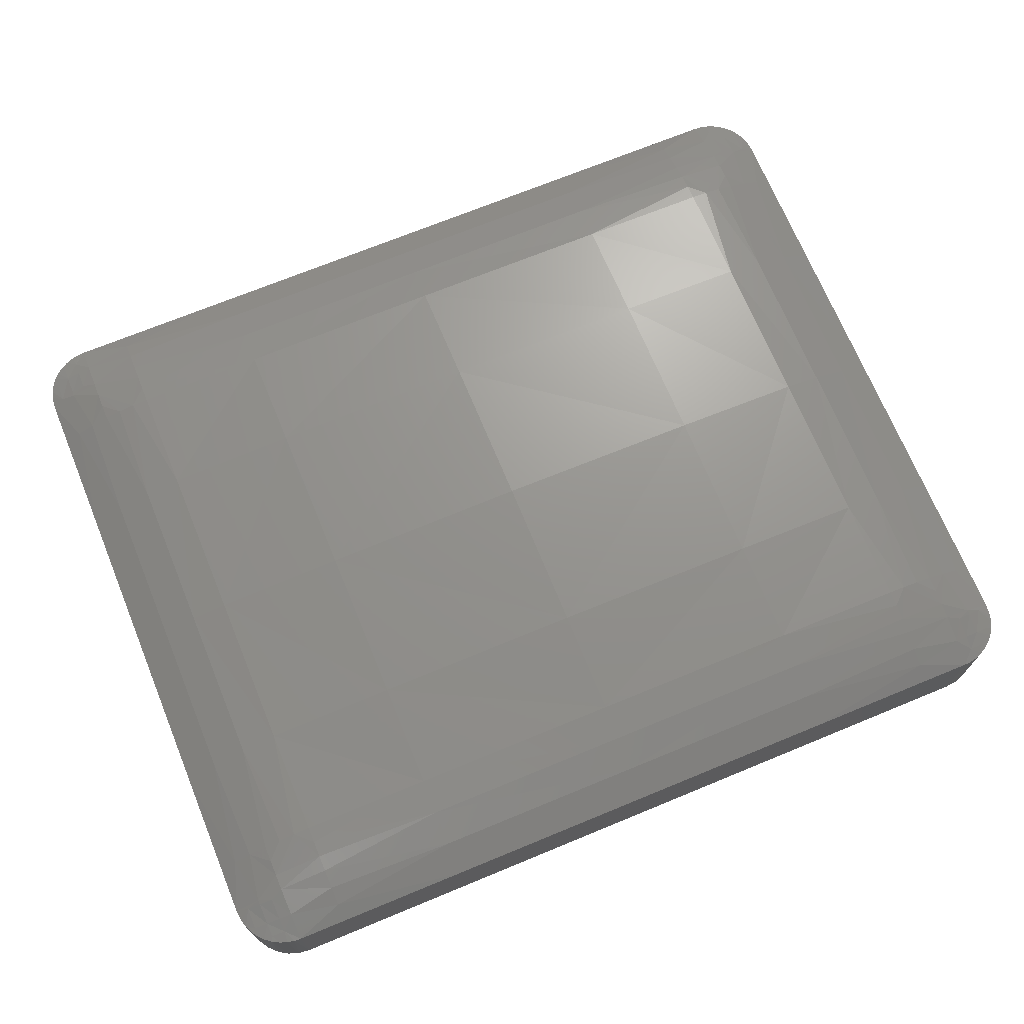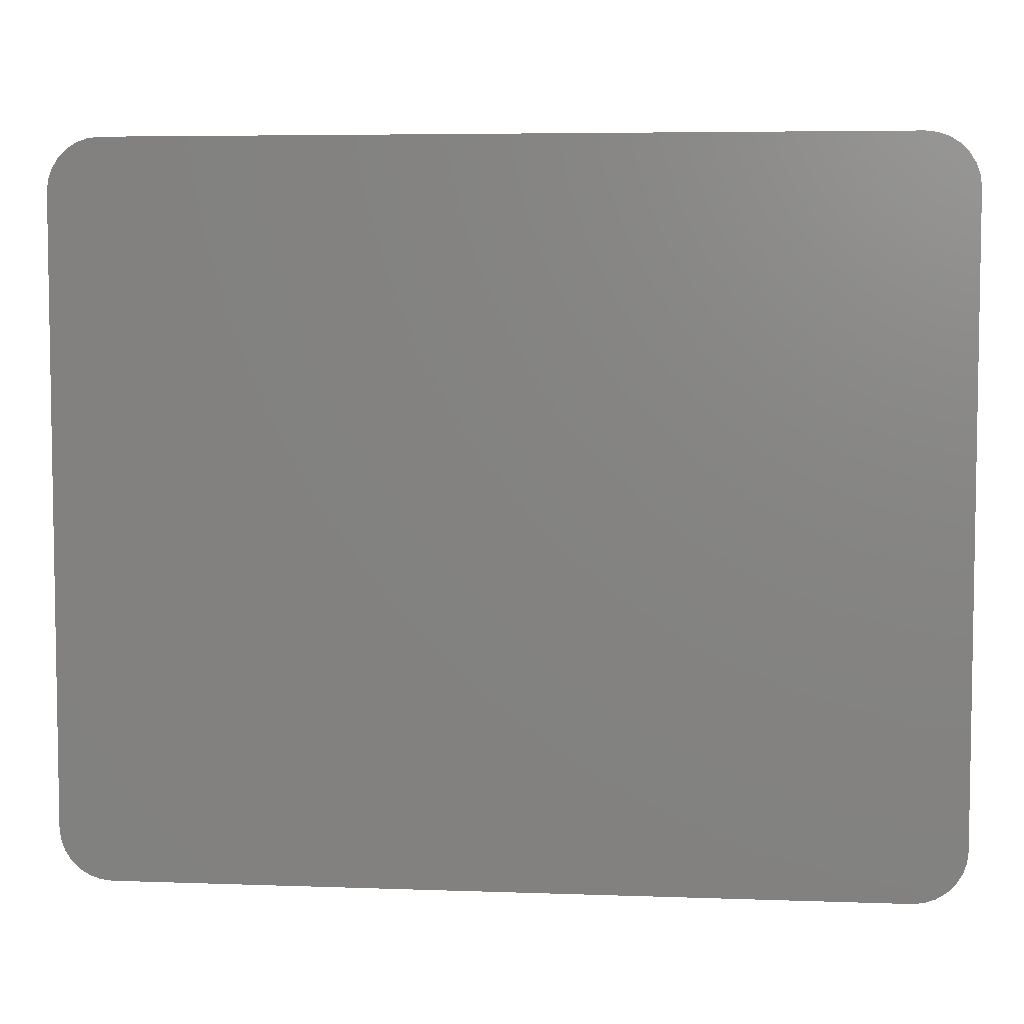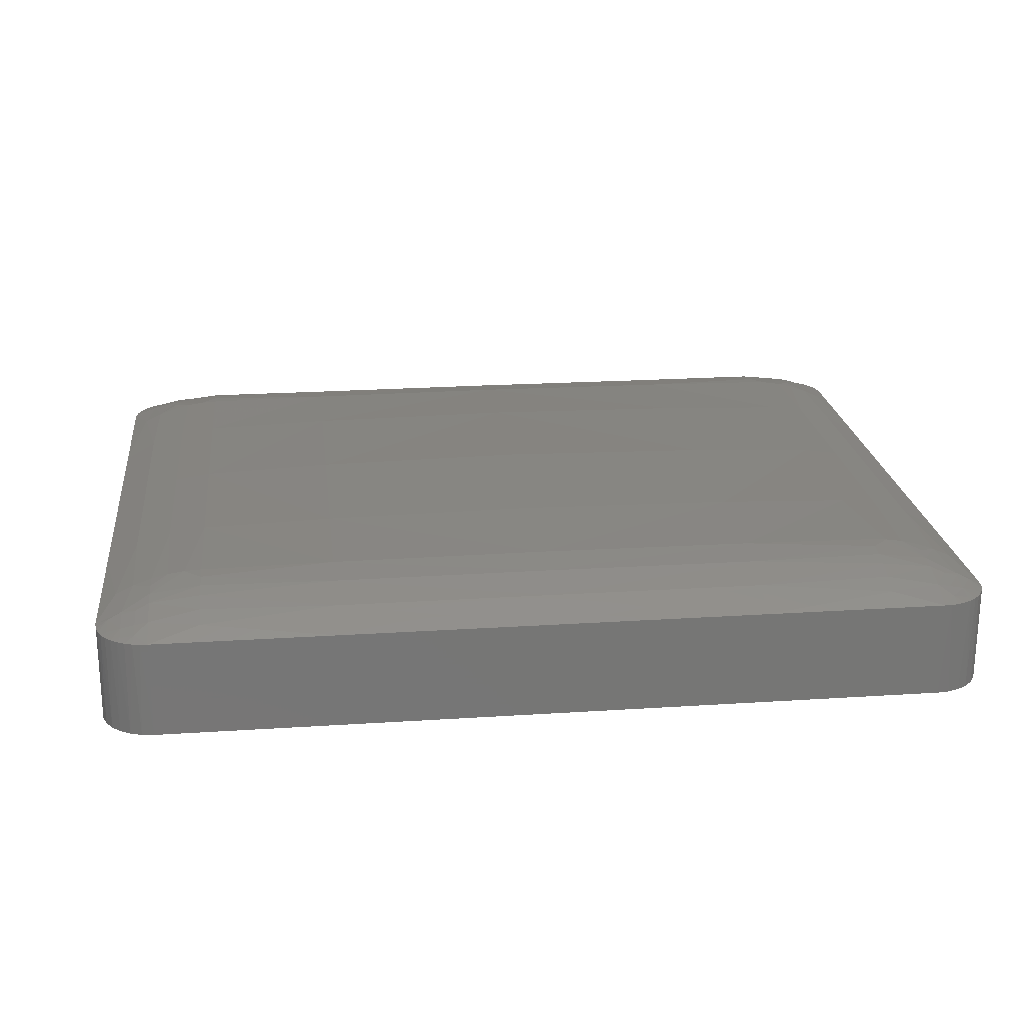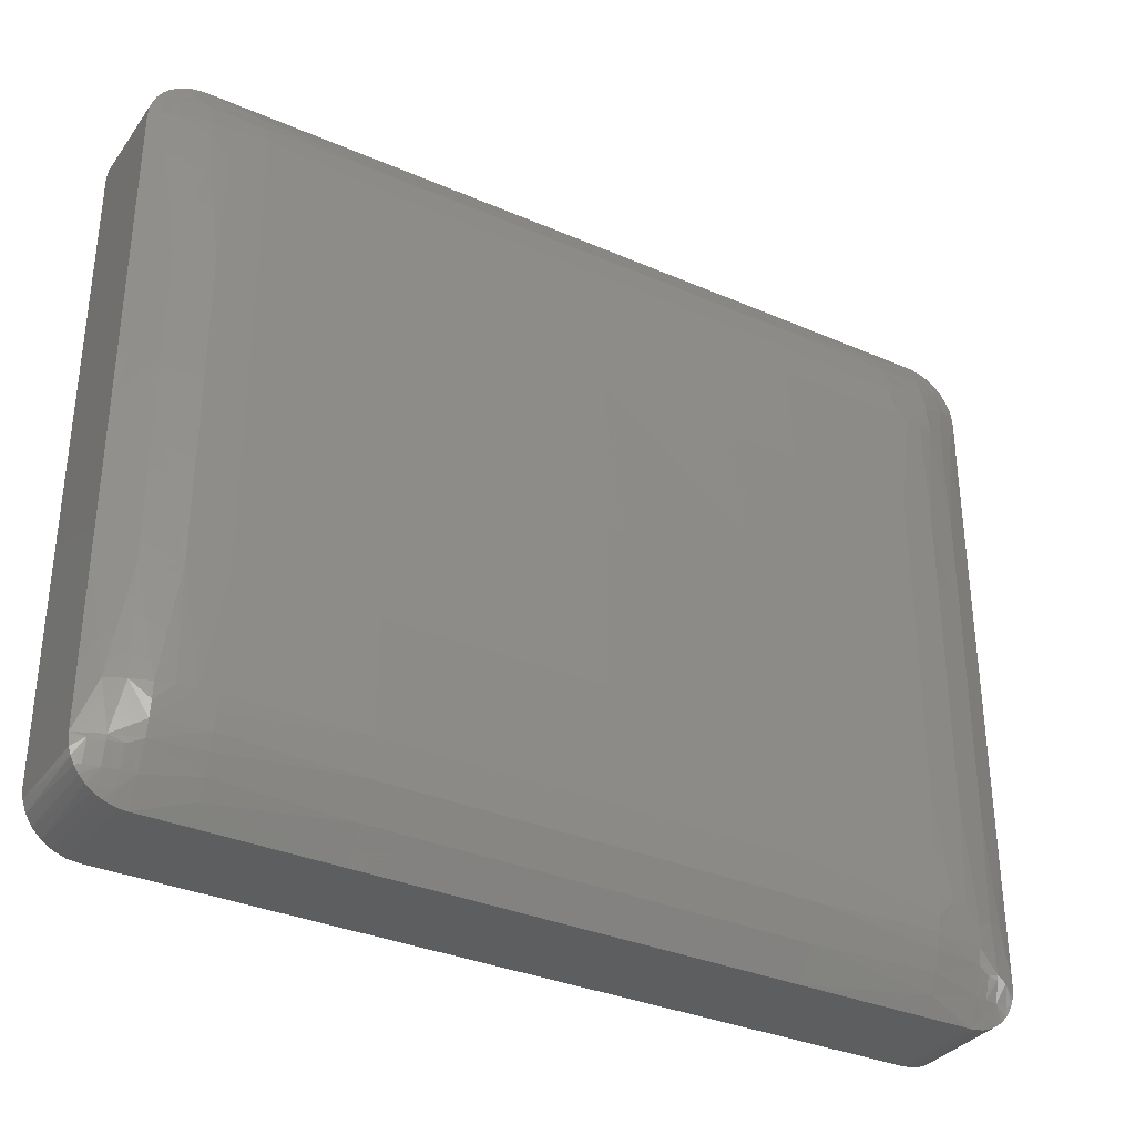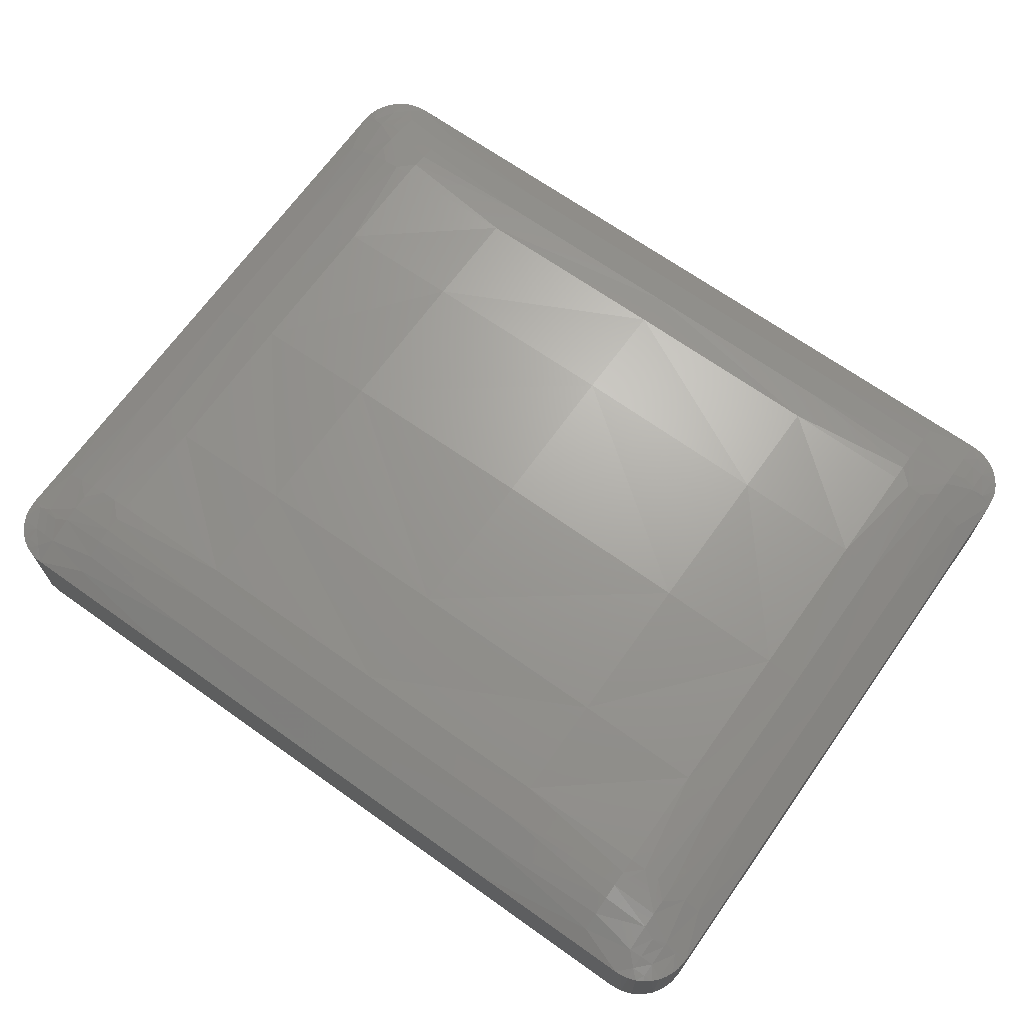
<metadata>
{"format":"stl","ext":"stl","renderer":"f3d","projection":"perspective","resolution":1024,"background":"white","views":[{"elev":70.5,"azim":-22.4,"up":"+Y"},{"elev":5.6,"azim":6.3,"up":"+Z"},{"elev":21.7,"azim":-6.6,"up":"+Y"},{"elev":-33.8,"azim":149.5,"up":"+Z"},{"elev":68.3,"azim":35.4,"up":"+Y"}]}
</metadata>
<code>
# stl→obj: 237 verts, 470 faces
v -0.00025 0.02284 -0.009038
v -0.00625 0.02297 -0.008035
v -0.00025 0.023 -0.008035
v -0.00625 0.02283 -0.009037
v -0.00025 0.0225 -0.009995
v -0.00625 0.0225 -0.009995
v -0.00025 0.022 -0.01087
v -0.00625 0.022 -0.01087
v -0.00625 0.02309 -0.005
v -0.00025 0.02316 -0.005
v 0.00575 0.02283 -0.009037
v 0.00575 0.02297 -0.008035
v 0.00575 0.0225 -0.009995
v 0.00575 0.022 -0.01087
v -0.01137 0.01925 -0.01087
v -0.01138 0.022 -0.01087
v -0.009966 0.022 -0.01087
v 0.01087 0.01925 -0.01087
v 0.009466 0.022 -0.01087
v 0.01088 0.022 -0.01087
v -0.009966 0.0229 -0.008487
v -0.009966 0.02293 -0.008035
v -0.009966 0.02283 -0.008935
v -0.009966 0.02272 -0.009375
v -0.009966 0.02254 -0.0099
v -0.009966 0.02229 -0.0104
v -0.00625 0.02315 -0.0005
v -0.00025 0.02325 -0.0005
v 0.00575 0.02309 -0.005
v -0.009966 0.02297 -0.005
v 0.009466 0.0229 -0.008487
v 0.009466 0.02293 -0.008035
v 0.009466 0.02283 -0.008935
v 0.009466 0.02272 -0.009375
v 0.009466 0.02254 -0.0099
v 0.009466 0.02229 -0.0104
v -0.01203 0.01925 0.009726
v -0.01137 0.01925 0.009875
v -0.01171 0.01925 0.009837
v -0.01231 0.01925 0.009548
v -0.01255 0.01925 0.00931
v -0.01273 0.01925 0.009026
v -0.01287 0.01925 0.008375
v -0.01284 0.01925 0.008709
v -0.01284 0.01925 -0.009709
v -0.01273 0.01925 -0.01003
v -0.01287 0.01925 -0.009375
v -0.01255 0.01925 -0.01031
v -0.01231 0.01925 -0.01055
v -0.01203 0.01925 -0.01073
v -0.01171 0.01925 -0.01084
v 0.01087 0.01925 0.009875
v 0.01153 0.01925 0.009726
v 0.01121 0.01925 0.009837
v 0.01181 0.01925 0.009548
v 0.01205 0.01925 0.00931
v 0.01223 0.01925 0.009026
v 0.01234 0.01925 0.008709
v 0.01238 0.01925 0.008375
v 0.01238 0.01925 -0.009375
v 0.01121 0.01925 -0.01084
v 0.01153 0.01925 -0.01073
v 0.01205 0.01925 -0.01031
v 0.01181 0.01925 -0.01055
v 0.01234 0.01925 -0.009709
v 0.01223 0.01925 -0.01003
v -0.01287 0.022 -0.009375
v -0.01283 0.022 -0.009719
v -0.01277 0.022 -0.009919
v -0.01268 0.022 -0.01012
v -0.01255 0.022 -0.01031
v -0.01239 0.022 -0.01048
v -0.0122 0.022 -0.01063
v -0.012 0.022 -0.01074
v -0.01178 0.022 -0.01082
v -0.01157 0.022 -0.01086
v -0.01138 0.02256 -0.009375
v -0.01138 0.02233 -0.01014
v 0.01088 0.02256 -0.009375
v 0.01088 0.02233 -0.01014
v 0.01107 0.022 -0.01086
v 0.01128 0.022 -0.01082
v 0.0115 0.022 -0.01074
v 0.0117 0.022 -0.01063
v 0.01189 0.022 -0.01048
v 0.01205 0.022 -0.01031
v 0.01218 0.022 -0.01012
v 0.01227 0.022 -0.009919
v 0.01233 0.022 -0.009719
v 0.01237 0.022 -0.009375
v -0.01091 0.02283 -0.008035
v -0.01137 0.0227 -0.008485
v -0.01137 0.02271 -0.008035
v -0.01138 0.02264 -0.008933
v -0.01044 0.0229 -0.008035
v -0.00625 0.02309 0.004
v -0.00025 0.02316 0.004
v 0.00575 0.02315 -0.0005
v -0.009966 0.023 -0.0005
v 0.009466 0.02297 -0.005
v -0.0124 0.02229 -0.008035
v -0.01287 0.022 -0.005
v -0.01197 0.02251 -0.005
v -0.01287 0.022 -0.008035
v -0.0119 0.02253 -0.008035
v -0.01099 0.02284 -0.005
v 0.01087 0.0227 -0.008485
v 0.01041 0.02283 -0.008035
v 0.01087 0.02271 -0.008035
v 0.01087 0.02264 -0.008933
v 0.009942 0.0229 -0.008035
v 0.01238 0.022 -0.008035
v 0.01238 0.022 -0.005
v 0.01238 0.022 -0.0005
v 0.01238 0.022 0.004
v 0.01238 0.022 0.007035
v 0.01237 0.022 0.008375
v 0.01233 0.022 0.008719
v 0.01227 0.022 0.008919
v 0.01218 0.022 0.009118
v 0.01205 0.022 0.009311
v 0.01189 0.022 0.009482
v 0.0117 0.022 0.009626
v 0.0115 0.022 0.009739
v 0.01128 0.022 0.009818
v 0.01107 0.022 0.009862
v 0.01088 0.022 0.009875
v -0.009966 0.022 0.009875
v -0.01138 0.022 0.009875
v -0.00625 0.022 0.009875
v -0.00025 0.022 0.009875
v 0.00575 0.022 0.009875
v 0.009466 0.022 0.009875
v -0.01157 0.022 0.009862
v -0.01178 0.022 0.009818
v -0.012 0.022 0.009739
v -0.0122 0.022 0.009626
v -0.01239 0.022 0.009482
v -0.01255 0.022 0.009311
v -0.01268 0.022 0.009118
v -0.01277 0.022 0.008919
v -0.01283 0.022 0.008719
v -0.01287 0.022 0.008375
v -0.01287 0.022 -0.0005
v -0.01287 0.022 0.004
v -0.01287 0.022 0.007035
v -0.01252 0.02216 -0.009468
v -0.01214 0.02233 -0.009375
v -0.01214 0.0223 -0.009504
v -0.01253 0.02205 -0.01007
v -0.01175 0.02242 -0.009533
v -0.01214 0.02216 -0.0101
v -0.01175 0.02225 -0.01012
v -0.01214 0.02205 -0.01049
v -0.01174 0.02212 -0.01051
v 0.01202 0.02216 -0.009468
v 0.01164 0.02233 -0.009375
v 0.01164 0.0223 -0.009504
v 0.01203 0.02205 -0.01007
v 0.01125 0.02242 -0.009533
v 0.01164 0.02216 -0.0101
v 0.01125 0.02225 -0.01012
v 0.01164 0.02205 -0.01049
v 0.01124 0.02212 -0.01051
v 0.00575 0.02309 0.004
v -0.00625 0.02297 0.007035
v -0.00025 0.023 0.007035
v -0.009966 0.02297 0.004
v 0.009466 0.023 -0.0005
v -0.01099 0.02285 -0.0005
v -0.01197 0.02251 -0.0005
v 0.0119 0.02229 -0.008035
v 0.01147 0.02251 -0.005
v 0.0114 0.02253 -0.008035
v 0.01049 0.02284 -0.005
v 0.01049 0.02285 -0.0005
v 0.01147 0.02251 -0.0005
v 0.009466 0.02297 0.004
v 0.01049 0.02284 0.004
v 0.01147 0.02251 0.004
v 0.0119 0.02229 0.007035
v 0.0114 0.02253 0.007035
v 0.01087 0.02271 0.007035
v 0.01041 0.02283 0.007035
v 0.009942 0.0229 0.007035
v 0.009466 0.02293 0.007035
v 0.01087 0.0227 0.007485
v 0.01164 0.02233 0.008375
v 0.01088 0.02264 0.007933
v 0.01088 0.02256 0.008375
v 0.01202 0.02216 0.008468
v 0.01164 0.0223 0.008504
v 0.01203 0.02205 0.00907
v 0.01125 0.02242 0.008533
v 0.01088 0.02233 0.009143
v 0.01164 0.02216 0.009096
v 0.01125 0.02225 0.009119
v 0.01164 0.02205 0.009489
v 0.01124 0.02212 0.009505
v 0.009466 0.02272 0.008375
v 0.009466 0.02254 0.0089
v 0.009466 0.02229 0.009402
v 0.00575 0.02297 0.007035
v 0.009466 0.0229 0.007487
v 0.00575 0.02283 0.008037
v 0.009466 0.02283 0.007935
v 0.00575 0.0225 0.008995
v -0.00025 0.02284 0.008038
v -0.00025 0.0225 0.008995
v -0.00625 0.02283 0.008037
v -0.00625 0.0225 0.008995
v -0.009966 0.0229 0.007487
v -0.009966 0.02293 0.007035
v -0.009966 0.02283 0.007935
v -0.009966 0.02272 0.008375
v -0.009966 0.02254 0.0089
v -0.009966 0.02229 0.009402
v -0.01138 0.02256 0.008375
v -0.01138 0.02233 0.009143
v -0.01252 0.02216 0.008468
v -0.01214 0.02233 0.008375
v -0.01214 0.0223 0.008504
v -0.01253 0.02205 0.00907
v -0.01175 0.02242 0.008533
v -0.01214 0.02216 0.009096
v -0.01175 0.02225 0.009119
v -0.01214 0.02205 0.009489
v -0.01174 0.02212 0.009505
v -0.0124 0.02229 0.007035
v -0.0119 0.02253 0.007035
v -0.01137 0.0227 0.007485
v -0.01137 0.02271 0.007035
v -0.01137 0.02264 0.007933
v -0.01197 0.02251 0.004
v -0.01099 0.02284 0.004
v -0.01091 0.02283 0.007035
v -0.01044 0.0229 0.007035
f 1 2 3
f 1 4 2
f 5 6 4
f 5 4 1
f 7 8 6
f 7 6 5
f 3 9 10
f 3 2 9
f 11 1 12
f 12 1 3
f 13 5 11
f 11 5 1
f 14 7 13
f 13 7 5
f 15 16 17
f 8 15 17
f 7 15 8
f 18 7 14
f 18 14 19
f 18 19 20
f 18 15 7
f 2 21 22
f 4 23 21
f 4 24 23
f 4 21 2
f 6 25 24
f 6 26 25
f 6 24 4
f 8 17 26
f 8 26 6
f 10 27 28
f 10 9 27
f 12 3 29
f 29 3 10
f 2 30 9
f 2 22 30
f 31 12 32
f 33 11 31
f 34 11 33
f 31 11 12
f 35 13 34
f 36 13 35
f 34 13 11
f 19 14 36
f 36 14 13
f 37 38 39
f 40 38 37
f 41 38 40
f 42 43 41
f 44 43 42
f 41 43 38
f 45 46 47
f 48 49 46
f 46 50 47
f 49 50 46
f 51 15 50
f 47 15 43
f 43 15 38
f 50 15 47
f 15 52 38
f 52 53 54
f 52 55 53
f 52 56 55
f 52 57 56
f 52 58 57
f 52 59 58
f 15 18 52
f 52 60 59
f 18 60 52
f 18 61 60
f 62 63 61
f 64 63 62
f 65 63 66
f 60 63 65
f 61 63 60
f 45 67 68
f 45 68 69
f 45 47 67
f 46 69 70
f 46 45 69
f 48 70 71
f 48 71 72
f 48 46 70
f 49 72 73
f 49 48 72
f 50 73 74
f 50 74 75
f 50 49 73
f 51 75 76
f 51 50 75
f 15 76 16
f 15 51 76
f 77 24 25
f 78 25 26
f 78 77 25
f 16 26 17
f 16 78 26
f 34 79 35
f 35 80 36
f 79 80 35
f 36 20 19
f 80 20 36
f 18 20 81
f 61 81 82
f 61 18 81
f 62 83 84
f 62 82 83
f 62 61 82
f 64 84 85
f 64 62 84
f 63 86 87
f 63 85 86
f 63 64 85
f 66 87 88
f 66 63 87
f 65 89 90
f 65 88 89
f 65 66 88
f 60 65 90
f 91 92 93
f 94 92 91
f 95 94 91
f 21 95 22
f 23 77 94
f 23 94 95
f 23 95 21
f 24 77 23
f 96 97 27
f 27 97 28
f 29 10 98
f 98 10 28
f 9 99 27
f 30 99 9
f 32 12 100
f 100 12 29
f 101 102 103
f 101 104 102
f 105 101 103
f 93 103 106
f 93 105 103
f 91 93 106
f 95 106 30
f 95 91 106
f 22 95 30
f 107 108 109
f 107 110 108
f 110 111 108
f 111 31 32
f 79 33 110
f 110 33 111
f 111 33 31
f 79 34 33
f 60 90 112
f 113 60 112
f 114 60 113
f 59 114 115
f 59 115 116
f 59 116 117
f 59 60 114
f 58 117 118
f 58 118 119
f 58 59 117
f 57 119 120
f 57 58 119
f 56 120 121
f 56 121 122
f 56 57 120
f 55 122 123
f 55 56 122
f 53 123 124
f 53 124 125
f 53 55 123
f 54 125 126
f 54 53 125
f 52 126 127
f 52 54 126
f 128 129 38
f 130 128 38
f 131 130 38
f 52 132 131
f 52 131 38
f 133 132 52
f 127 133 52
f 38 129 134
f 39 134 135
f 39 38 134
f 37 136 137
f 37 135 136
f 37 39 135
f 40 137 138
f 40 37 137
f 41 139 140
f 41 138 139
f 41 40 138
f 42 140 141
f 42 41 140
f 44 142 143
f 44 141 142
f 44 42 141
f 43 44 143
f 104 67 47
f 102 104 47
f 144 102 47
f 43 145 144
f 43 144 47
f 146 145 43
f 143 146 43
f 147 67 148
f 147 68 67
f 147 69 68
f 149 147 148
f 150 70 69
f 150 71 70
f 150 69 147
f 151 148 77
f 151 77 78
f 151 149 148
f 152 72 71
f 152 147 149
f 152 71 150
f 152 150 147
f 153 152 149
f 153 151 78
f 153 149 151
f 154 73 72
f 154 74 73
f 154 72 152
f 155 78 16
f 155 75 74
f 155 76 75
f 155 16 76
f 155 152 153
f 155 153 78
f 155 74 154
f 155 154 152
f 90 156 157
f 89 156 90
f 88 156 89
f 156 158 157
f 87 159 88
f 86 159 87
f 88 159 156
f 157 160 79
f 79 160 80
f 158 160 157
f 85 161 86
f 156 161 158
f 86 161 159
f 159 161 156
f 161 162 158
f 160 162 80
f 158 162 160
f 84 163 85
f 83 163 84
f 85 163 161
f 80 164 20
f 82 164 83
f 81 164 82
f 20 164 81
f 161 164 162
f 162 164 80
f 83 164 163
f 163 164 161
f 67 104 101
f 92 105 93
f 148 101 105
f 148 67 101
f 94 148 105
f 94 105 92
f 77 148 94
f 97 98 28
f 97 165 98
f 166 167 96
f 96 167 97
f 99 96 27
f 99 168 96
f 169 29 98
f 169 100 29
f 30 170 99
f 106 171 170
f 106 170 30
f 103 144 171
f 103 171 106
f 102 144 103
f 112 172 113
f 113 172 173
f 172 174 173
f 173 109 175
f 174 109 173
f 109 108 175
f 175 111 100
f 108 111 175
f 111 32 100
f 112 90 172
f 174 107 109
f 172 157 174
f 90 157 172
f 157 110 174
f 174 110 107
f 157 79 110
f 176 100 169
f 177 175 176
f 176 175 100
f 114 173 177
f 177 173 175
f 114 113 173
f 178 176 169
f 179 177 176
f 179 176 178
f 180 114 177
f 180 177 179
f 115 114 180
f 181 115 180
f 181 116 115
f 182 181 180
f 183 180 179
f 183 182 180
f 184 183 179
f 185 179 178
f 185 184 179
f 186 185 178
f 117 116 181
f 187 182 183
f 188 181 182
f 188 117 181
f 189 188 182
f 189 182 187
f 190 188 189
f 191 117 188
f 191 118 117
f 191 119 118
f 192 191 188
f 193 120 119
f 193 121 120
f 193 119 191
f 194 188 190
f 194 190 195
f 194 192 188
f 196 122 121
f 196 191 192
f 196 121 193
f 196 193 191
f 197 196 192
f 197 194 195
f 197 192 194
f 198 123 122
f 198 124 123
f 198 122 196
f 199 195 127
f 199 125 124
f 199 126 125
f 199 127 126
f 199 196 197
f 199 197 195
f 199 124 198
f 199 198 196
f 190 200 201
f 195 201 202
f 195 190 201
f 127 202 133
f 127 195 202
f 203 204 186
f 205 206 204
f 205 200 206
f 205 204 203
f 207 201 200
f 207 202 201
f 207 200 205
f 132 133 202
f 132 202 207
f 208 203 167
f 208 205 203
f 209 207 205
f 209 205 208
f 131 132 207
f 131 207 209
f 210 208 166
f 166 208 167
f 211 209 210
f 210 209 208
f 130 131 211
f 211 131 209
f 212 166 213
f 214 210 212
f 215 210 214
f 212 210 166
f 216 211 215
f 217 211 216
f 215 211 210
f 128 130 217
f 217 130 211
f 215 218 216
f 216 219 217
f 218 219 216
f 217 129 128
f 219 129 217
f 143 220 221
f 142 220 143
f 141 220 142
f 220 222 221
f 140 223 141
f 139 223 140
f 141 223 220
f 221 224 218
f 218 224 219
f 222 224 221
f 138 225 139
f 220 225 222
f 139 225 223
f 223 225 220
f 225 226 222
f 224 226 219
f 222 226 224
f 137 227 138
f 136 227 137
f 138 227 225
f 219 228 129
f 135 228 136
f 134 228 135
f 129 228 134
f 225 228 226
f 226 228 219
f 136 228 227
f 227 228 225
f 146 143 229
f 230 231 232
f 229 221 230
f 143 221 229
f 221 233 230
f 230 233 231
f 221 218 233
f 146 229 145
f 145 229 234
f 229 230 234
f 234 232 235
f 230 232 234
f 232 236 235
f 235 237 168
f 236 237 235
f 237 213 168
f 170 168 99
f 171 235 170
f 170 235 168
f 144 234 171
f 171 234 235
f 144 145 234
f 167 165 97
f 167 203 165
f 165 169 98
f 178 169 165
f 213 166 168
f 168 166 96
f 203 178 165
f 203 186 178
f 184 187 183
f 189 187 184
f 185 189 184
f 204 185 186
f 206 190 189
f 206 189 185
f 206 185 204
f 200 190 206
f 231 236 232
f 231 233 236
f 233 237 236
f 237 212 213
f 218 214 233
f 233 214 237
f 237 214 212
f 218 215 214

</code>
